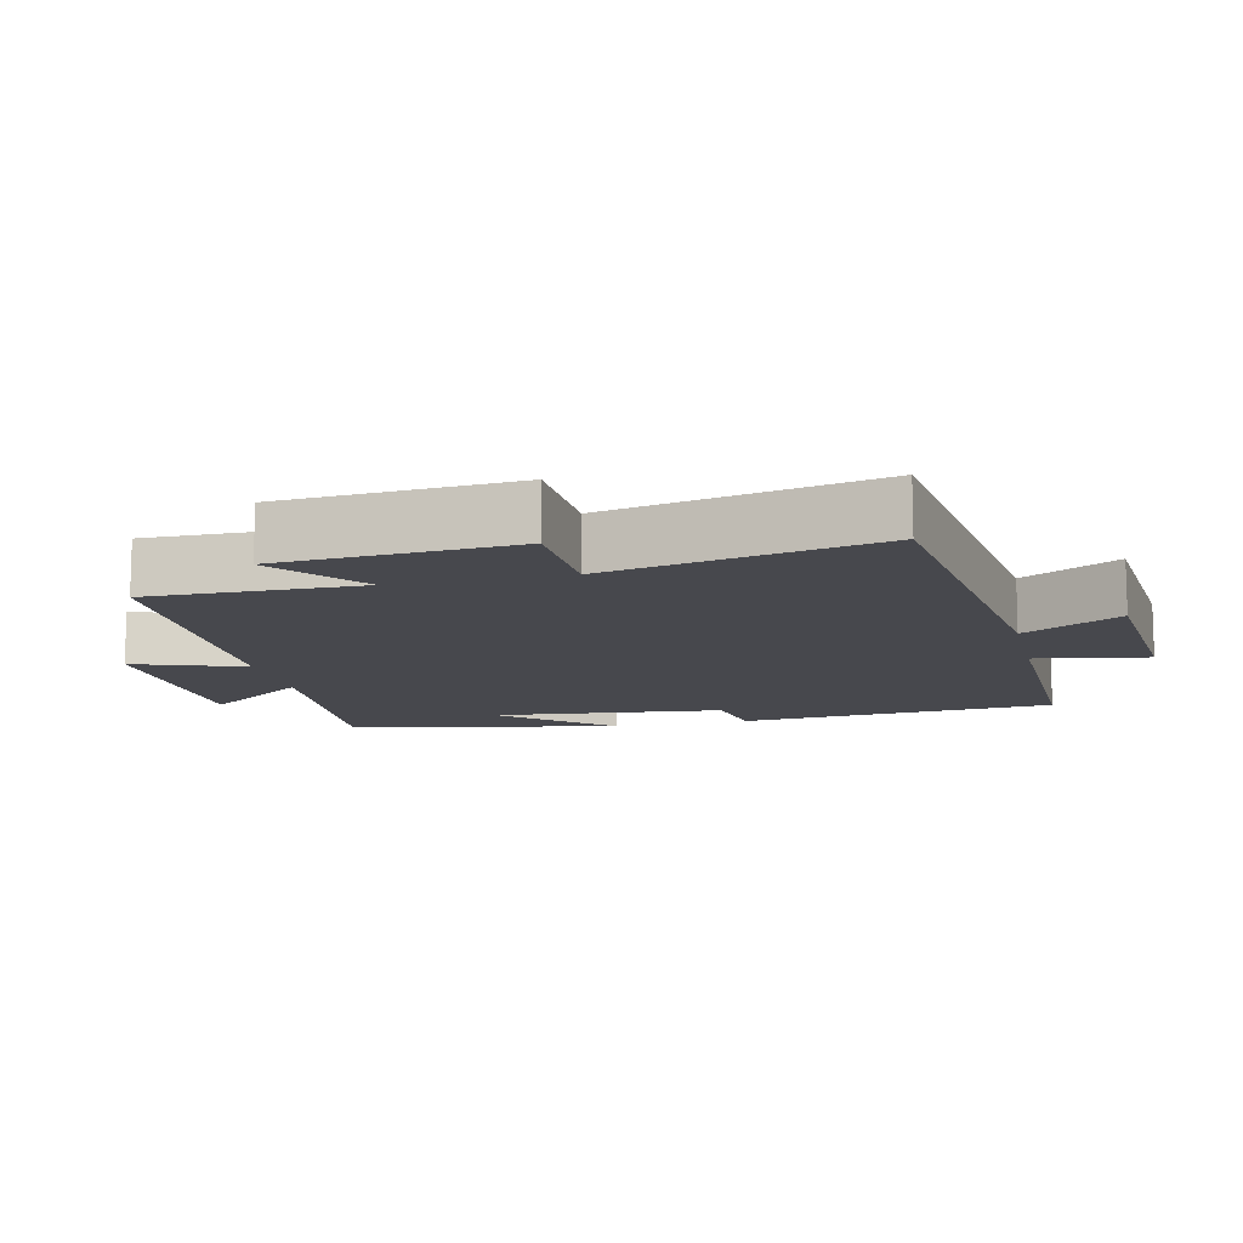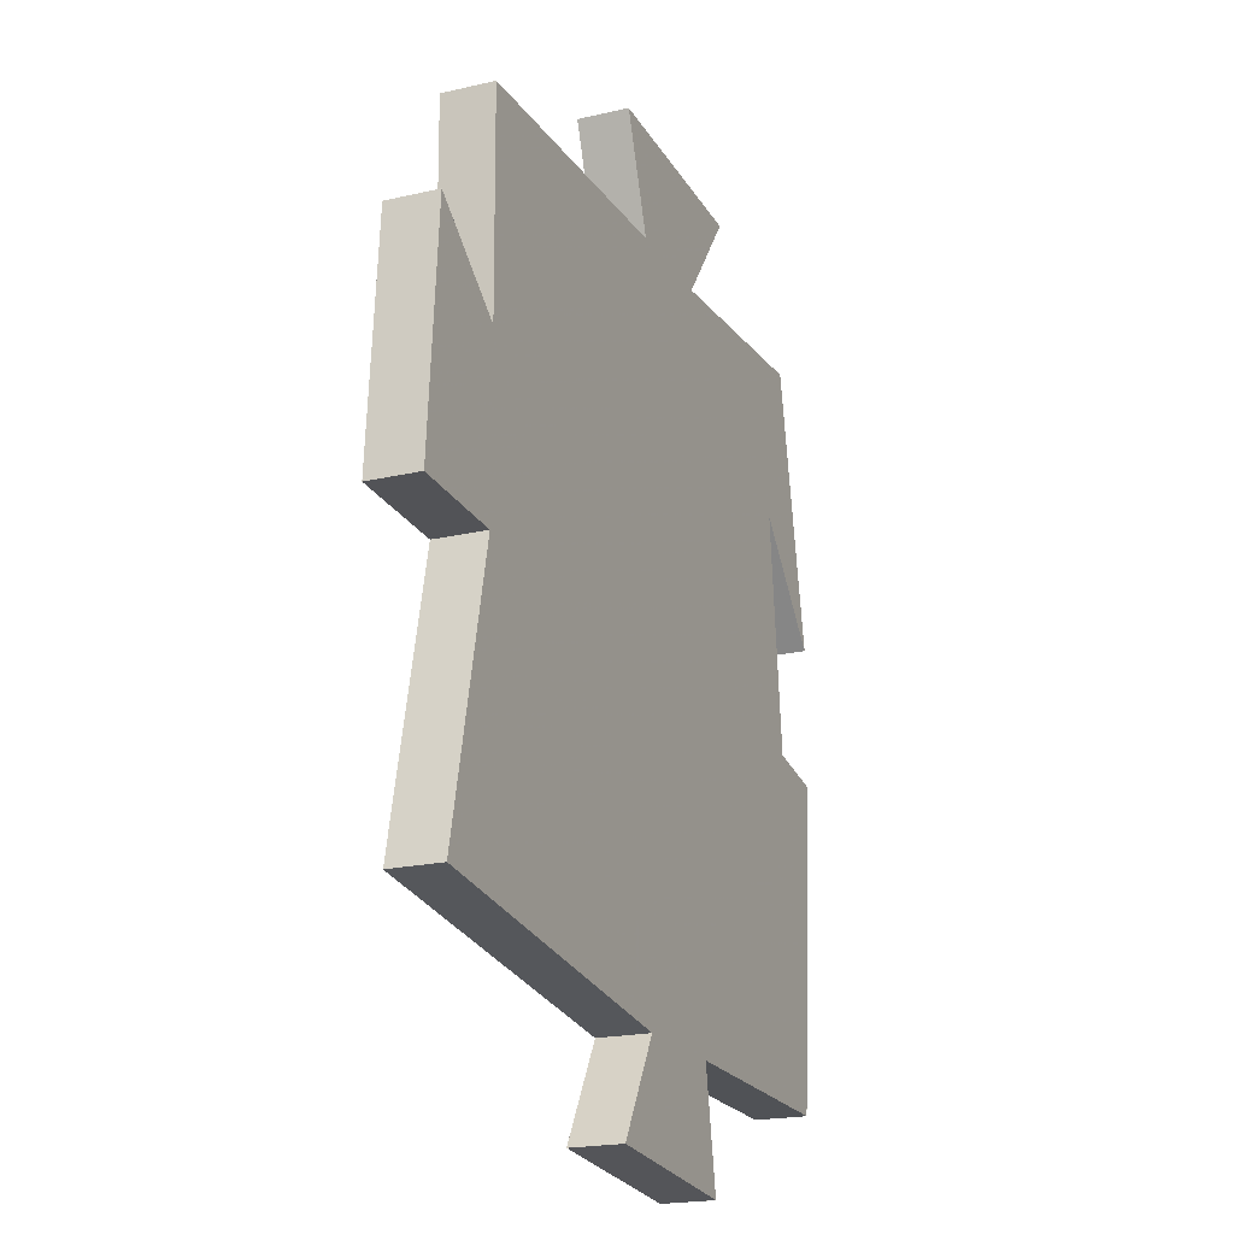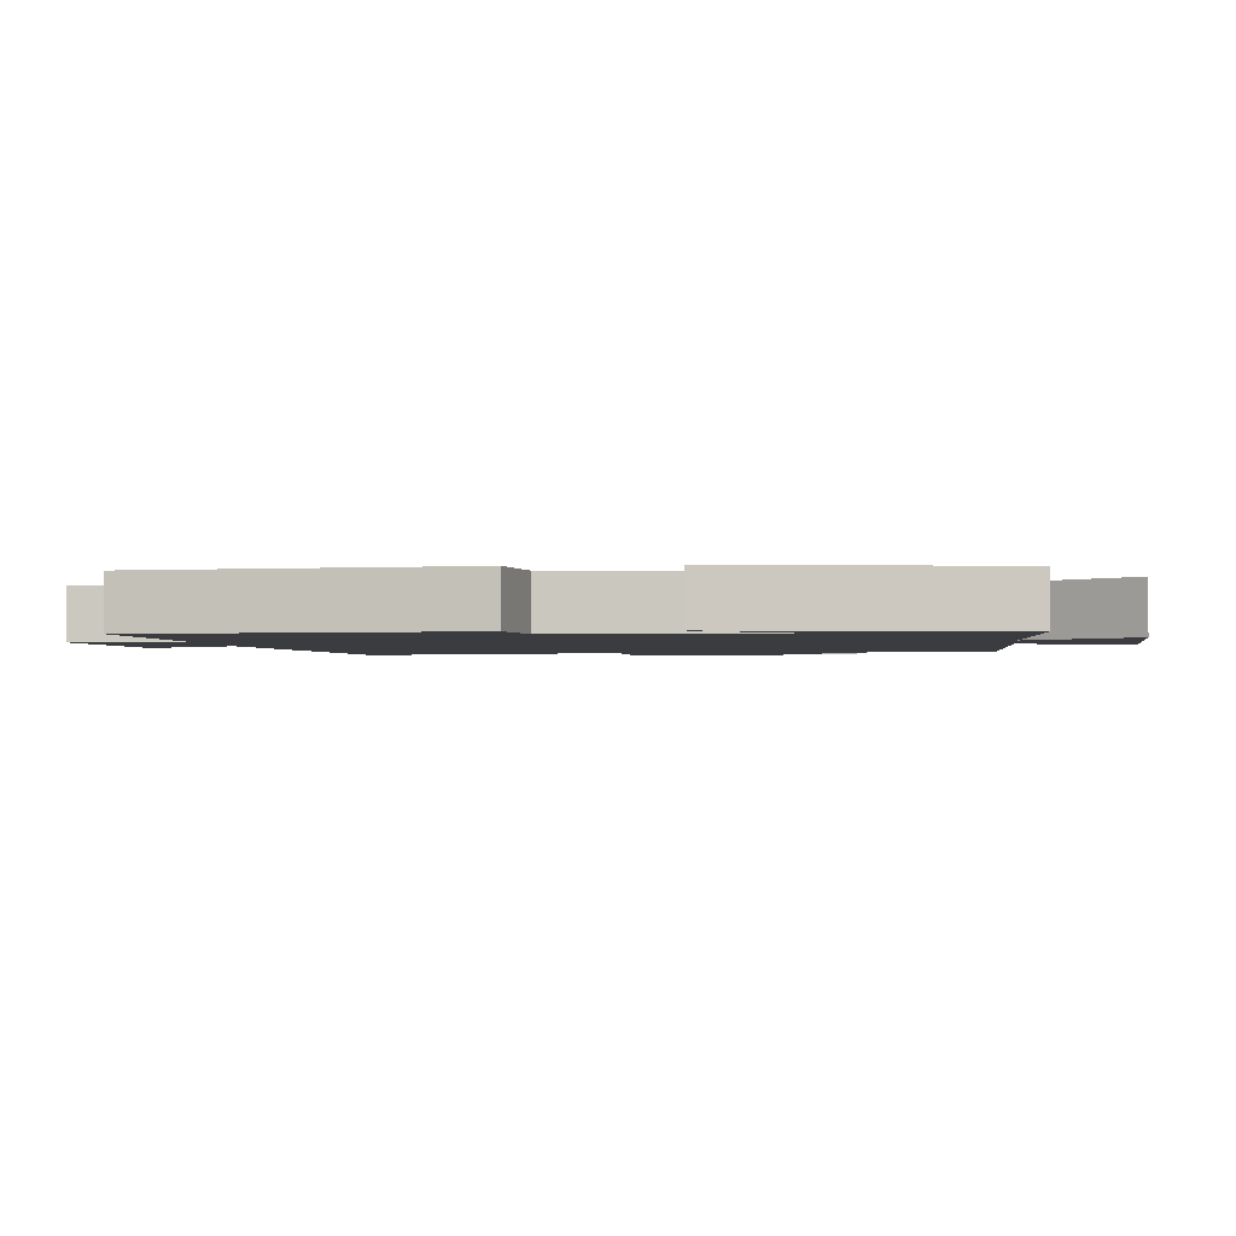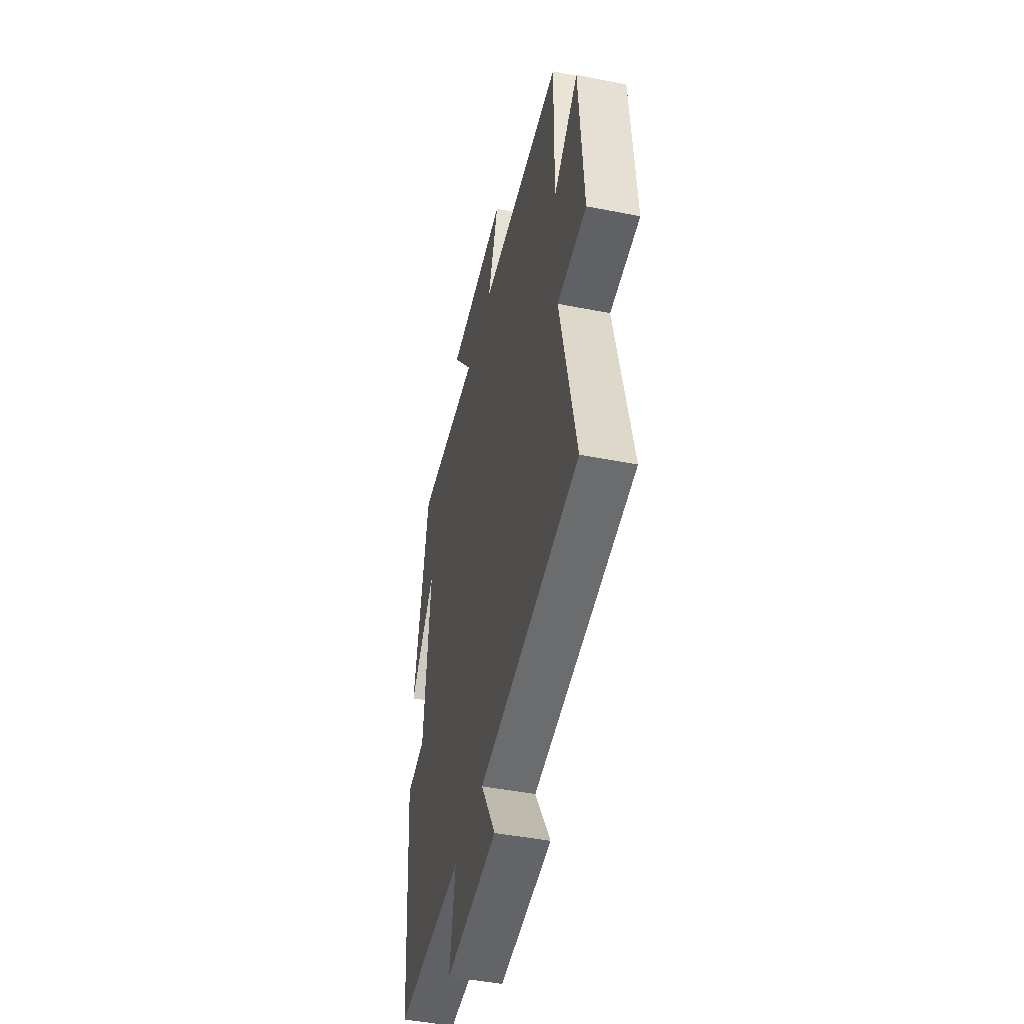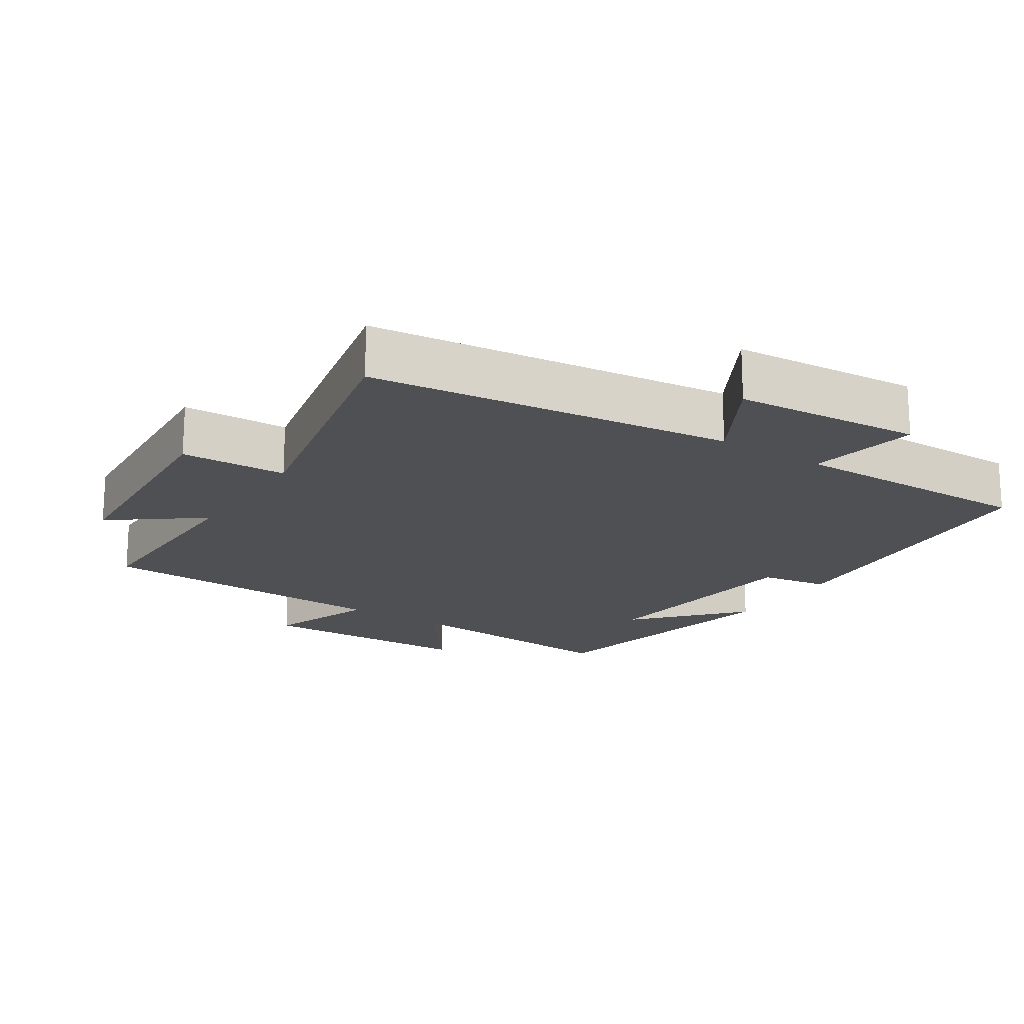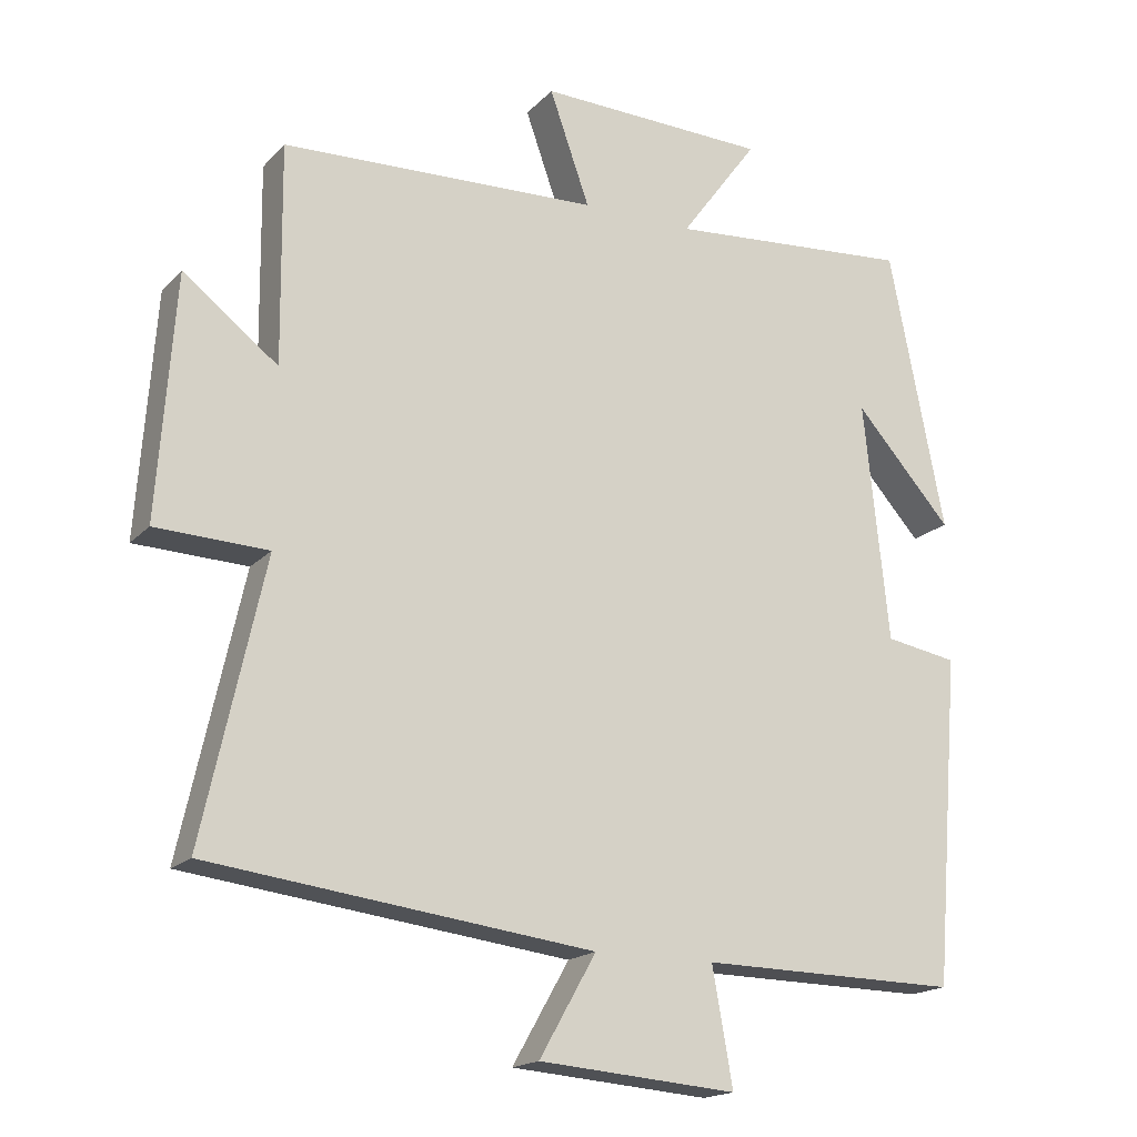
<metadata>
{"format":"obj","ext":"obj","renderer":"f3d","projection":"perspective","resolution":1024,"background":"white","views":[{"elev":-11.8,"azim":103.1,"up":"+Y"},{"elev":-20.4,"azim":113.0,"up":"+Z"},{"elev":-2.1,"azim":-82.9,"up":"+Y"},{"elev":-46.5,"azim":77.3,"up":"+Z"},{"elev":-18.6,"azim":146.7,"up":"+Y"},{"elev":-17.8,"azim":151.5,"up":"+Z"}]}
</metadata>
<code>
v 0.503 0.07 0.484
v 0.5 0.07 0.184
v 0.63 0.07 0.284
v 0.654 0.07 -0.048
v 0.5 0.07 -0.054
v 0.584 0.07 -0.435
v 0.058 0.07 -0.5
v 0.136 0.07 -0.637
v -0.136 0.07 -0.659
v -0.108 0.07 -0.5
v -0.464 0.07 -0.505
v -0.5 0.07 -0.055
v -0.401 0.07 -0.038
v -0.367 0.07 0.29
v -0.5 0.07 0.141
v -0.424 0.07 0.526
v -0.087 0.07 0.5
v -0.194 0.07 0.646
v 0.122 0.07 0.656
v 0.067 0.07 0.5
v 0.503 0 0.484
v 0.5 0 0.184
v 0.63 0 0.284
v 0.654 0 -0.048
v 0.5 0 -0.054
v 0.584 0 -0.435
v 0.058 0 -0.5
v 0.136 0 -0.637
v -0.136 0 -0.659
v -0.108 0 -0.5
v -0.464 0 -0.505
v -0.5 0 -0.055
v -0.401 0 -0.038
v -0.367 0 0.29
v -0.5 0 0.141
v -0.424 0 0.526
v -0.087 0 0.5
v -0.194 0 0.646
v 0.122 0 0.656
v 0.067 0 0.5
f 17 18 19 20
f 17 20 1 2
f 16 17 2
f 14 15 16
f 14 16 2
f 13 14 2
f 10 11 12 13
f 10 13 2
f 7 8 9 10
f 5 6 7 10
f 5 10 2 3
f 3 4 5
f 40 39 38 37
f 22 21 40 37
f 22 37 36
f 36 35 34
f 22 36 34
f 22 34 33
f 33 32 31 30
f 22 33 30
f 30 29 28 27
f 30 27 26 25
f 23 22 30 25
f 25 24 23
f 1 21 22 2
f 2 22 23 3
f 3 23 24 4
f 4 24 25 5
f 5 25 26 6
f 6 26 27 7
f 7 27 28 8
f 8 28 29 9
f 9 29 30 10
f 10 30 31 11
f 11 31 32 12
f 12 32 33 13
f 13 33 34 14
f 14 34 35 15
f 15 35 36 16
f 16 36 37 17
f 17 37 38 18
f 18 38 39 19
f 19 39 40 20
f 20 40 21 1

</code>
